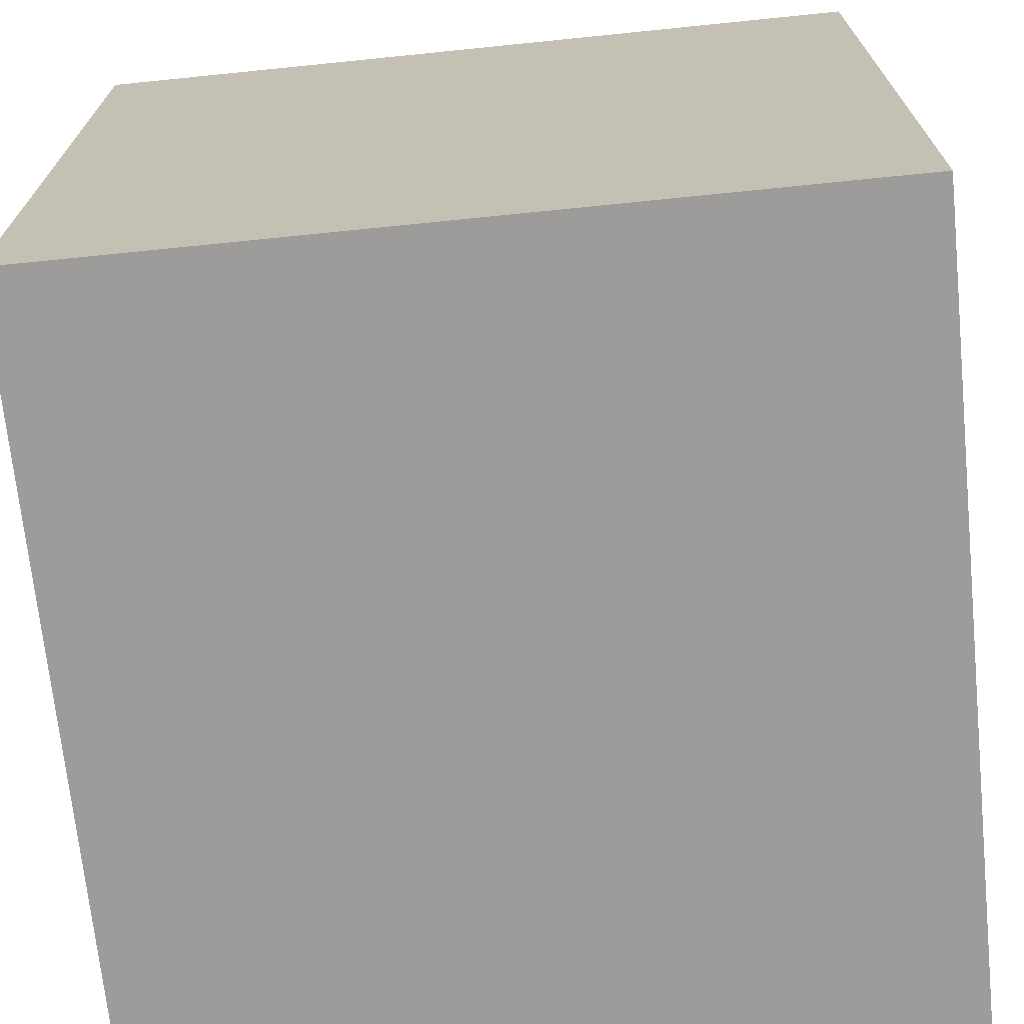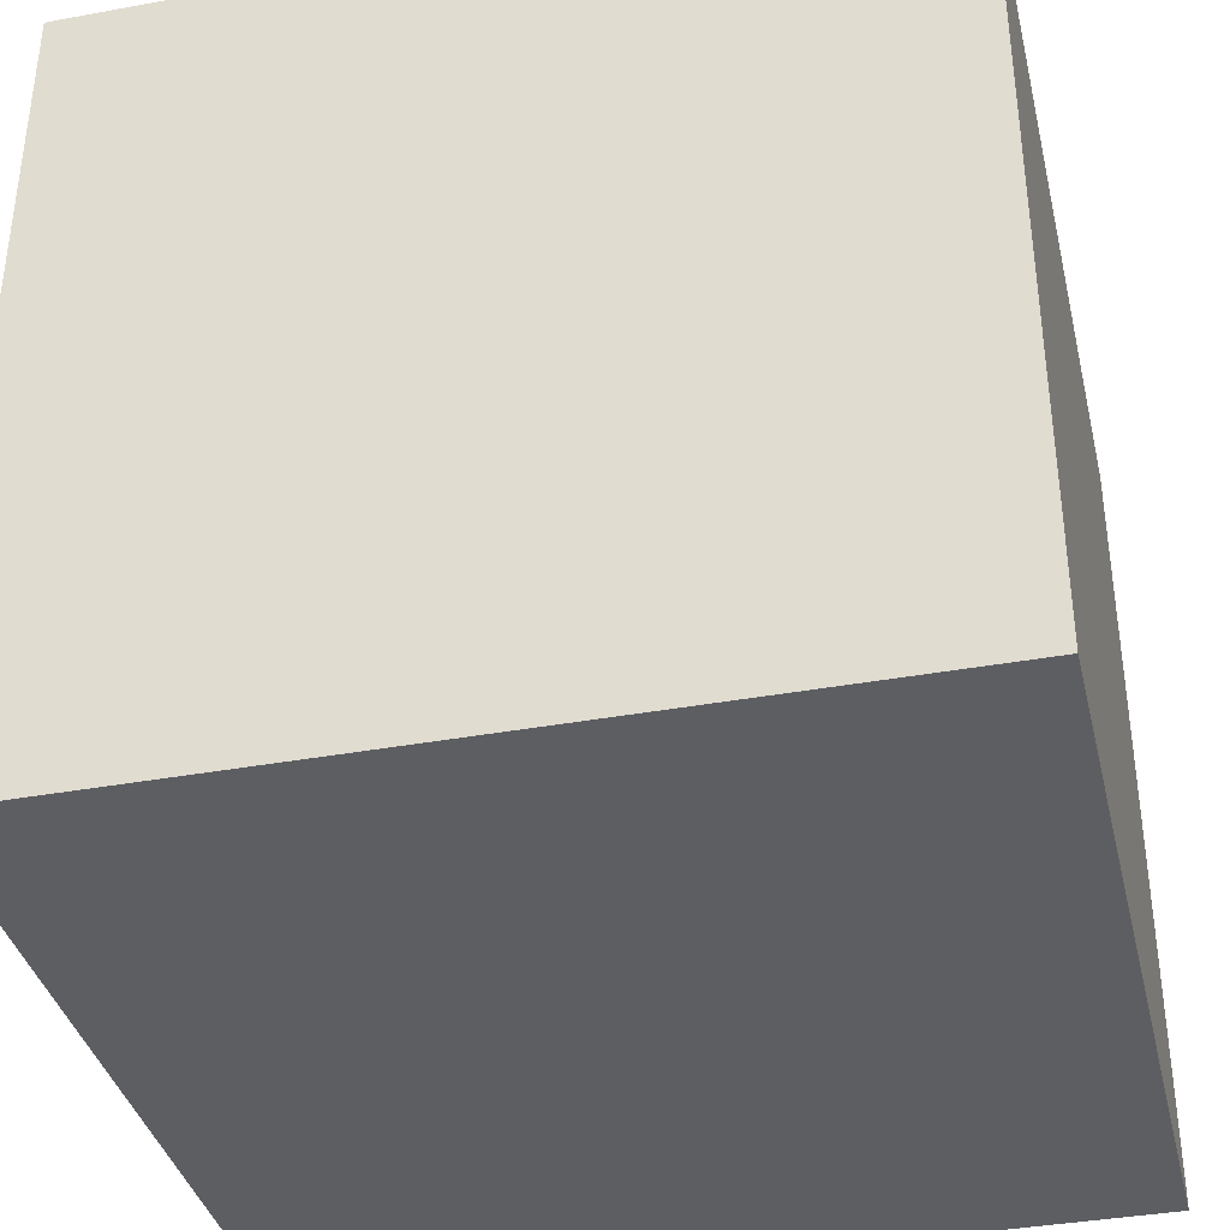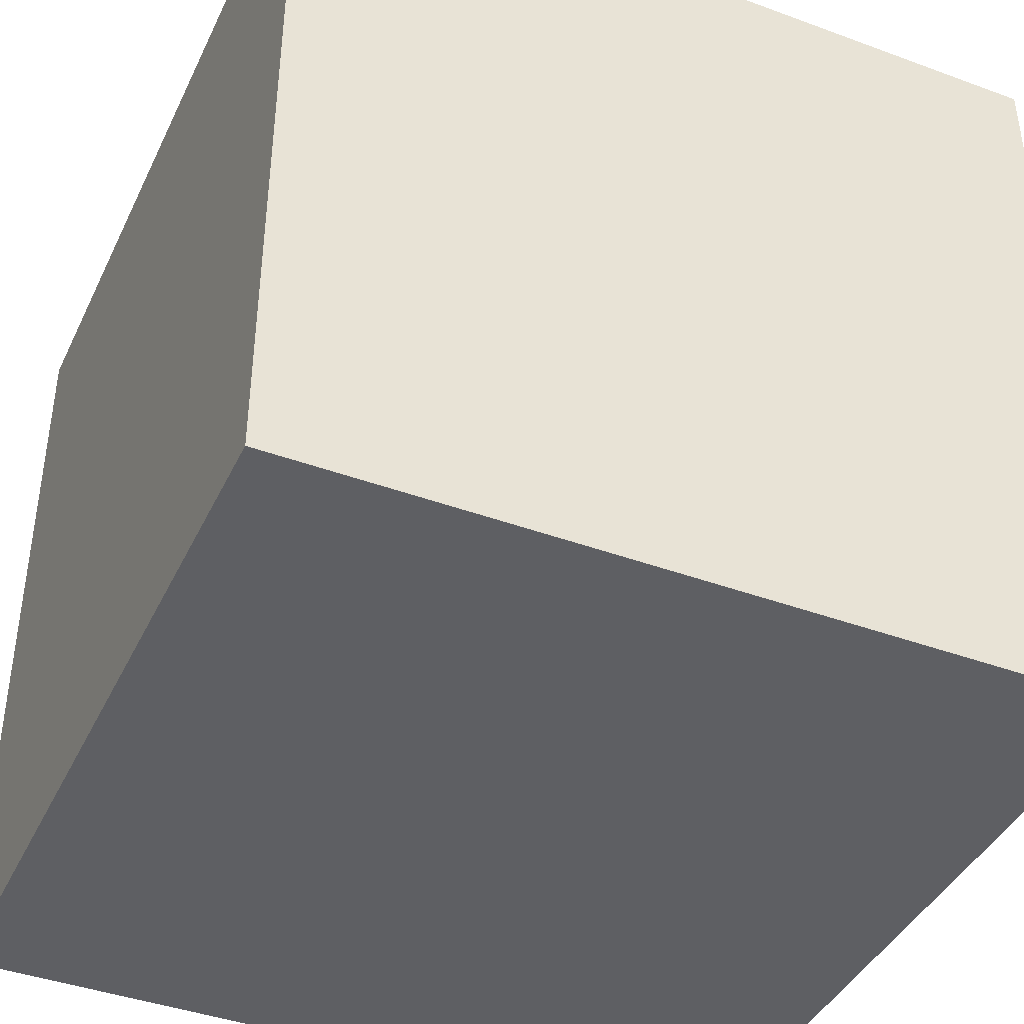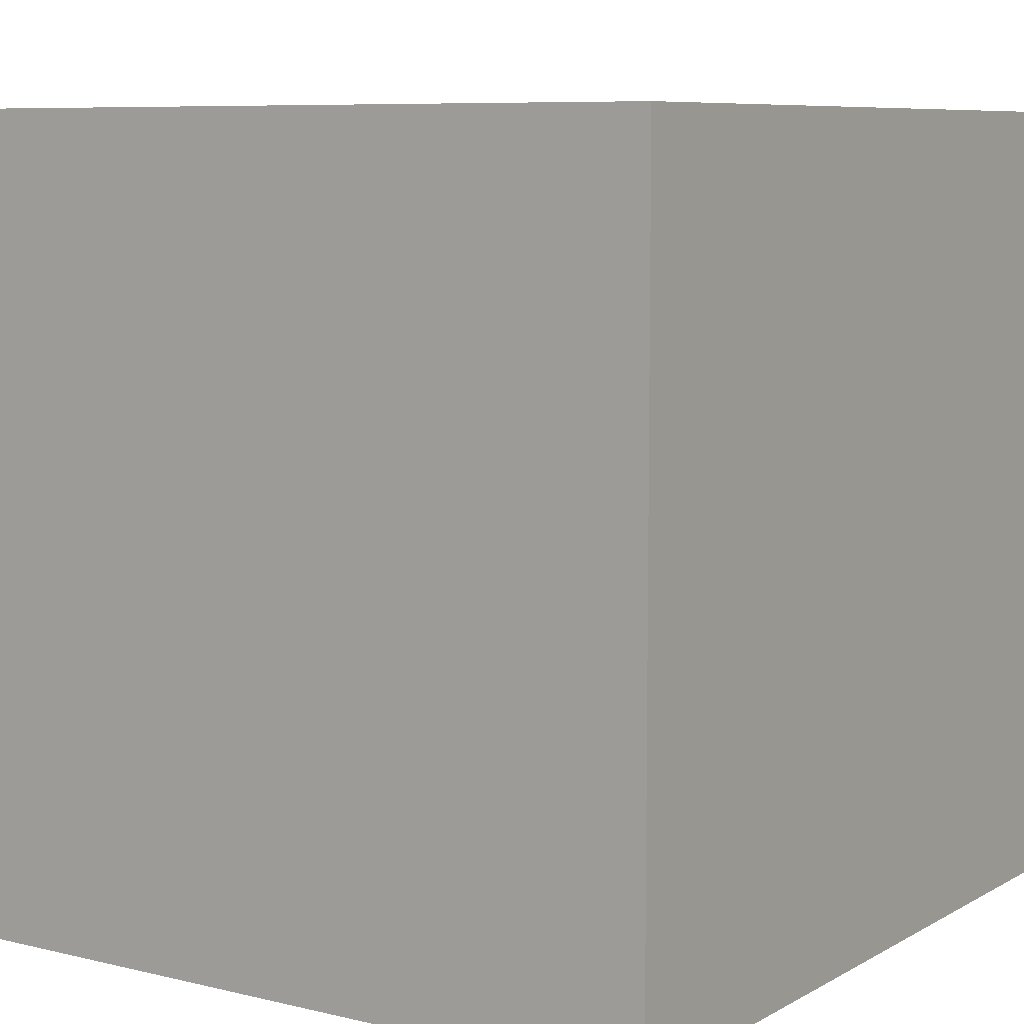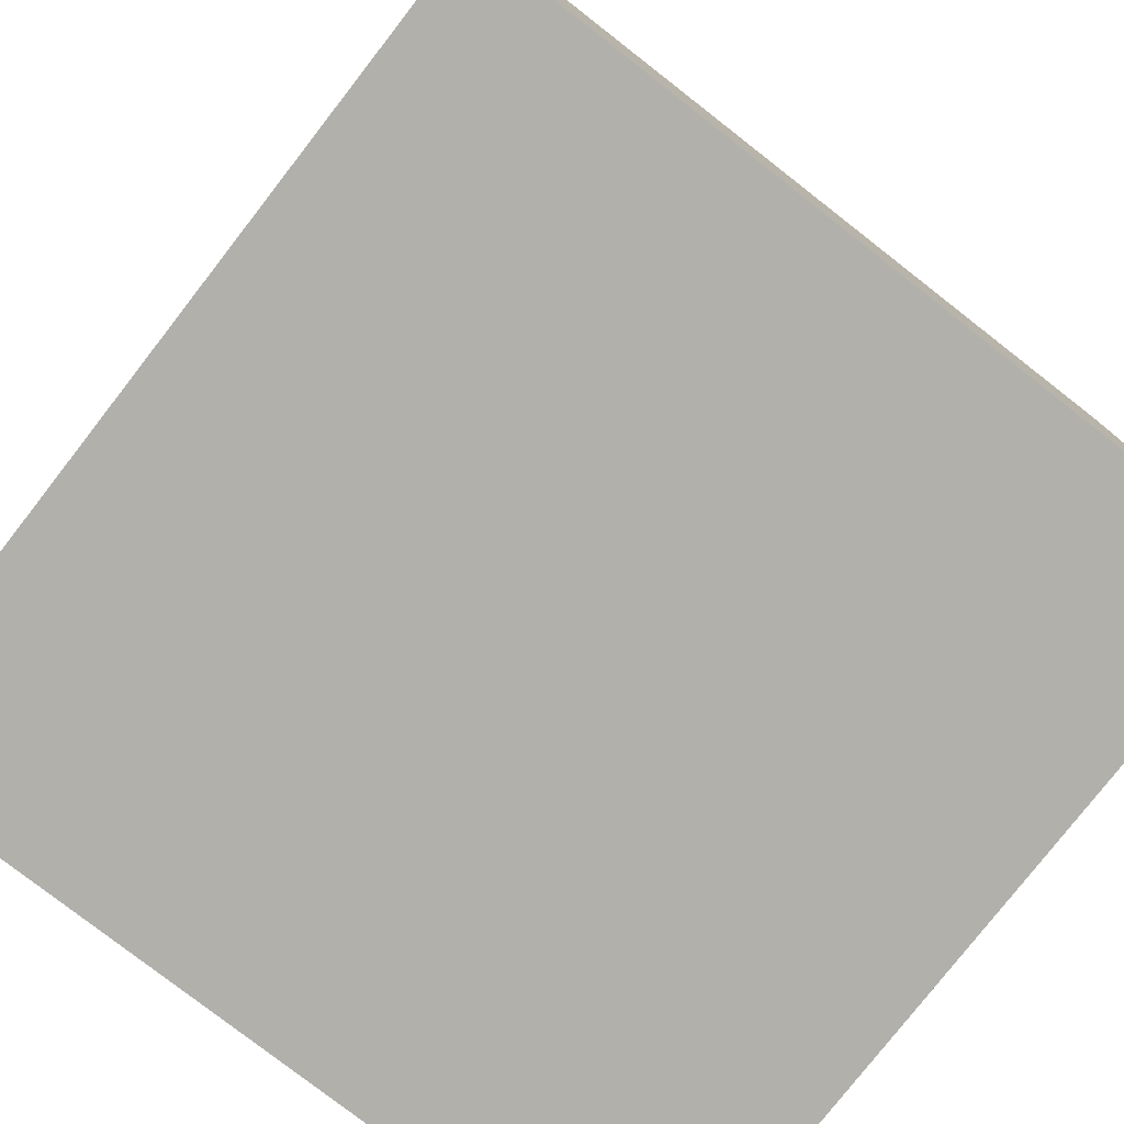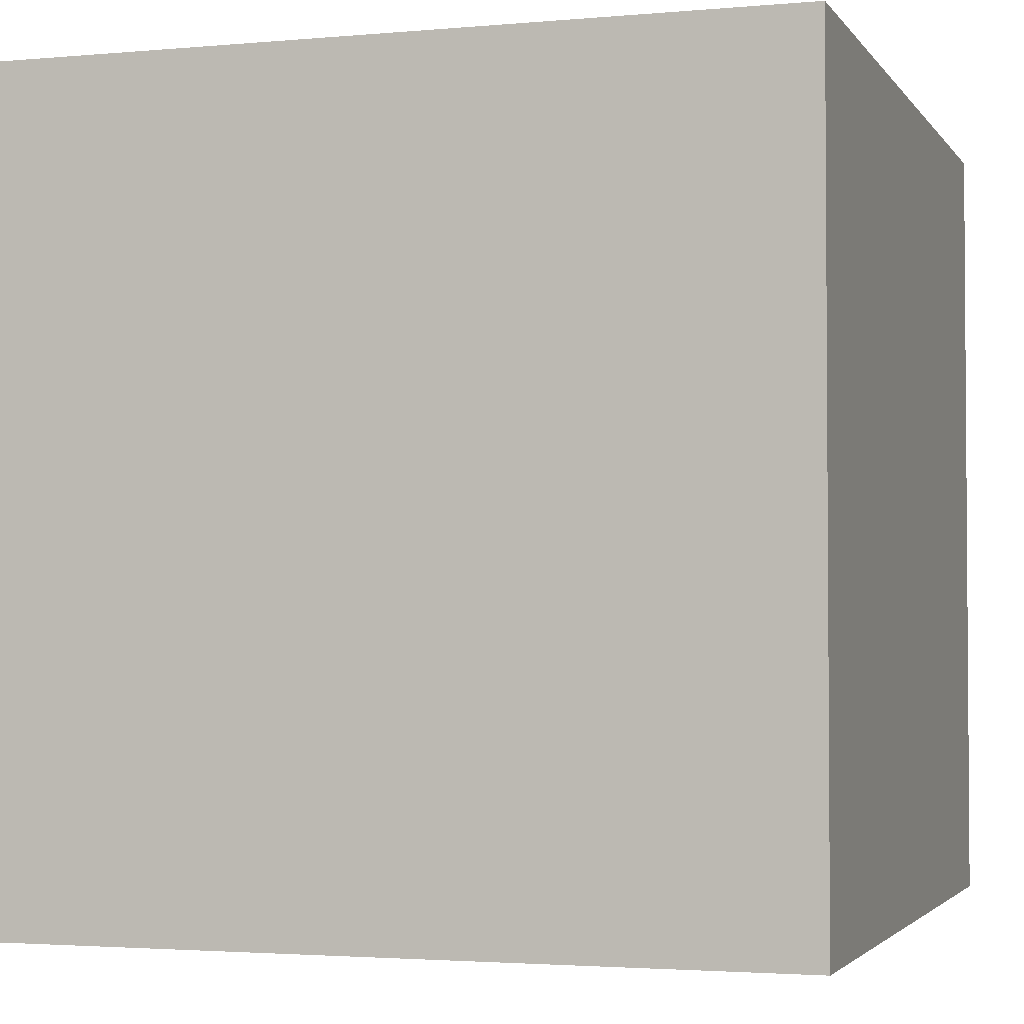
<metadata>
{"format":"obj","ext":"obj","renderer":"f3d","projection":"perspective","resolution":1024,"background":"white","views":[{"elev":-70.2,"azim":-84.2,"up":"+Y"},{"elev":-37.5,"azim":103.2,"up":"+Z"},{"elev":-41.5,"azim":156.0,"up":"+Y"},{"elev":7.8,"azim":-56.1,"up":"+Y"},{"elev":-78.5,"azim":52.1,"up":"+Z"},{"elev":-2.6,"azim":-72.2,"up":"+Z"}]}
</metadata>
<code>
o Cube
v 0.5 -0.5 -0.5
v 0.5 -0.5 0.5
v -0.5 -0.5 0.5
v -0.5 -0.5 -0.5
v 0.5 0.5 -0.5
v 0.5 0.5 0.5
v -0.5 0.5 0.5
v -0.5 0.5 -0.5
f 1 2 3
f 8 7 6
f 5 6 2
f 6 7 3
f 7 8 4
f 1 4 8
f 4 1 3
f 5 8 6
f 1 5 2
f 2 6 3
f 3 7 4
f 5 1 8

</code>
